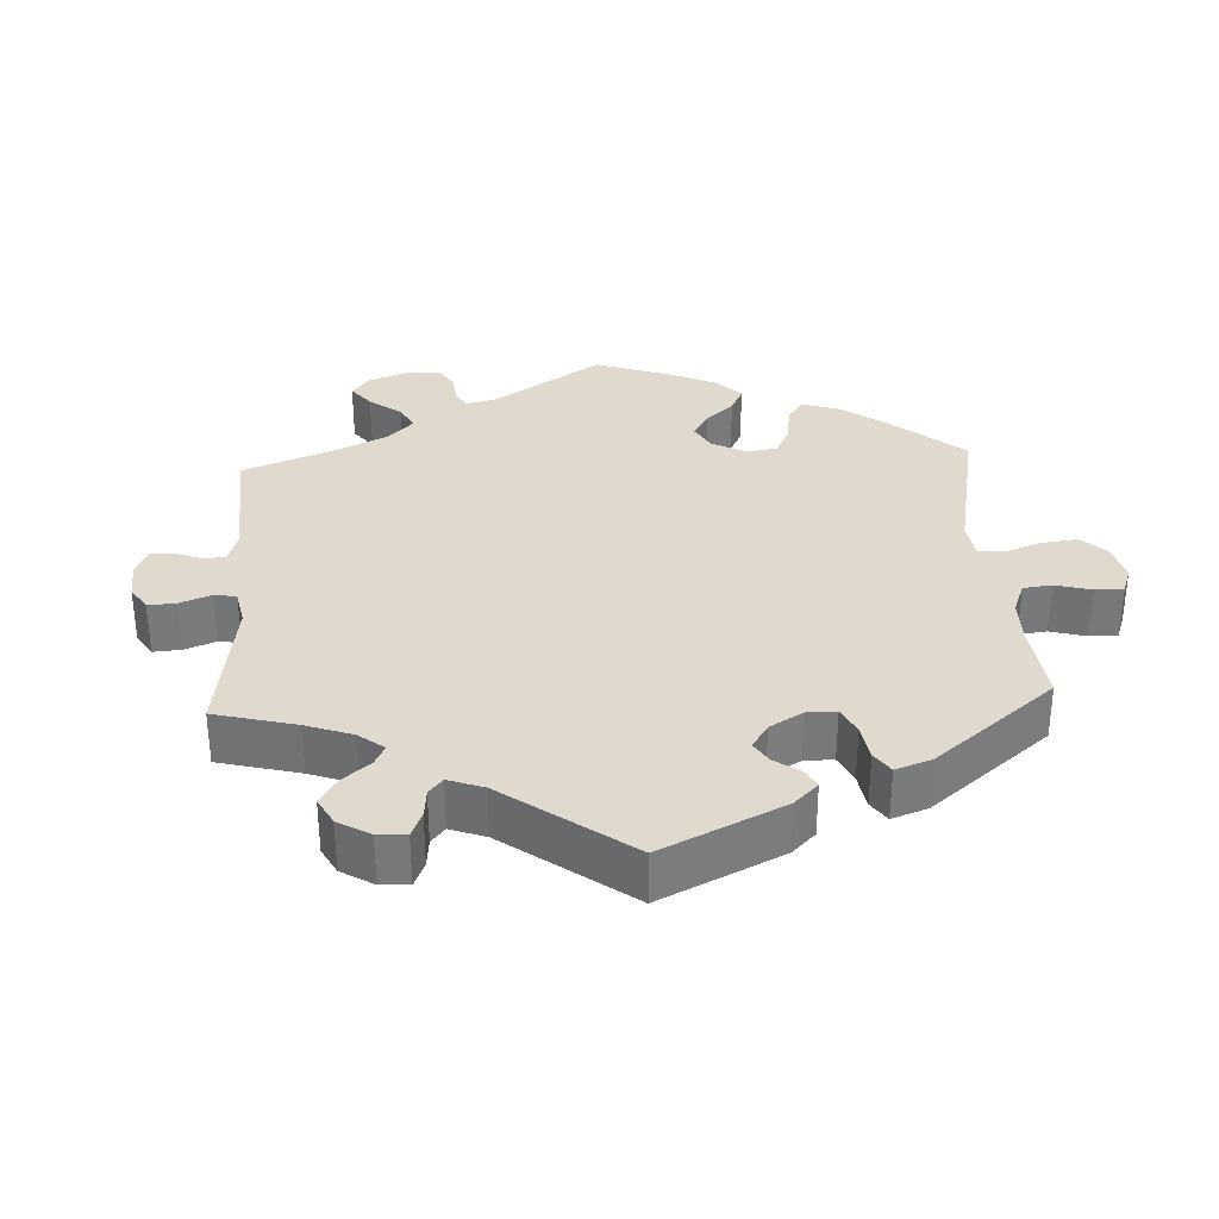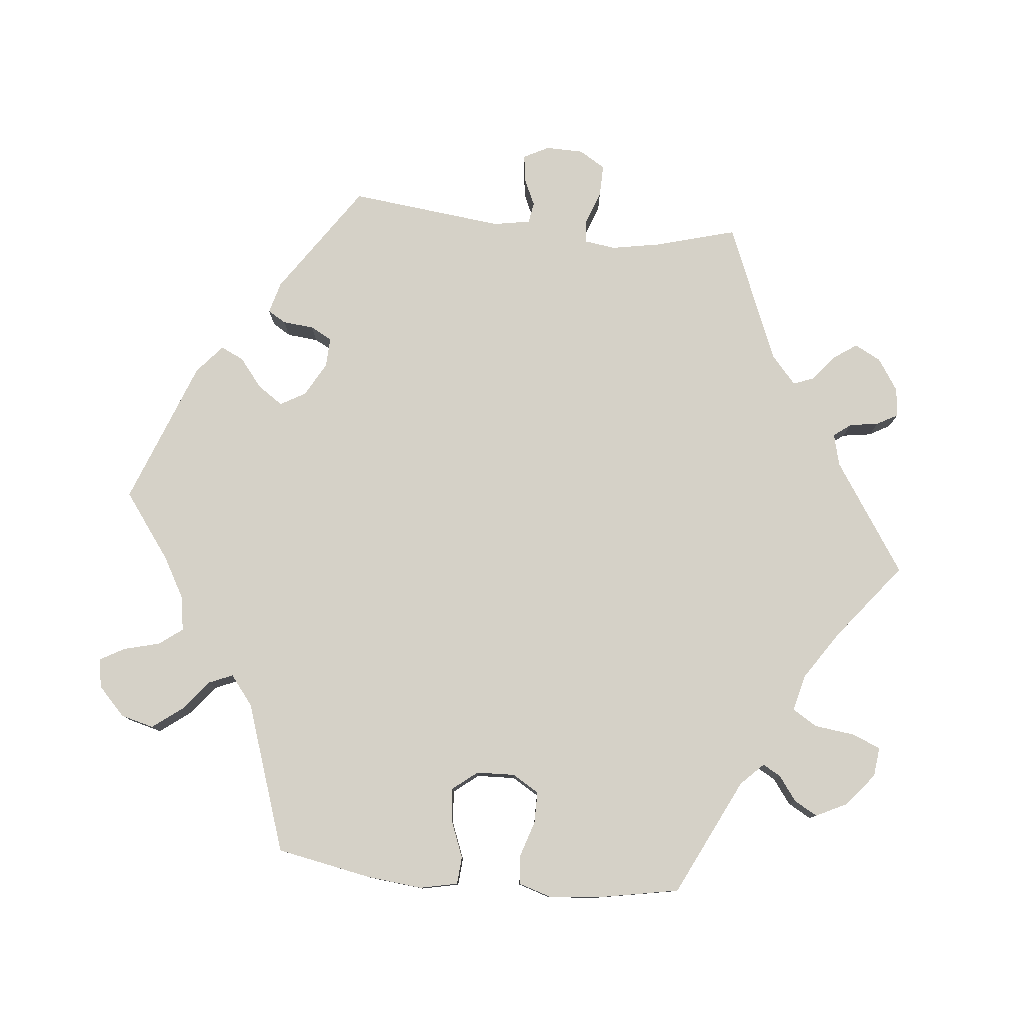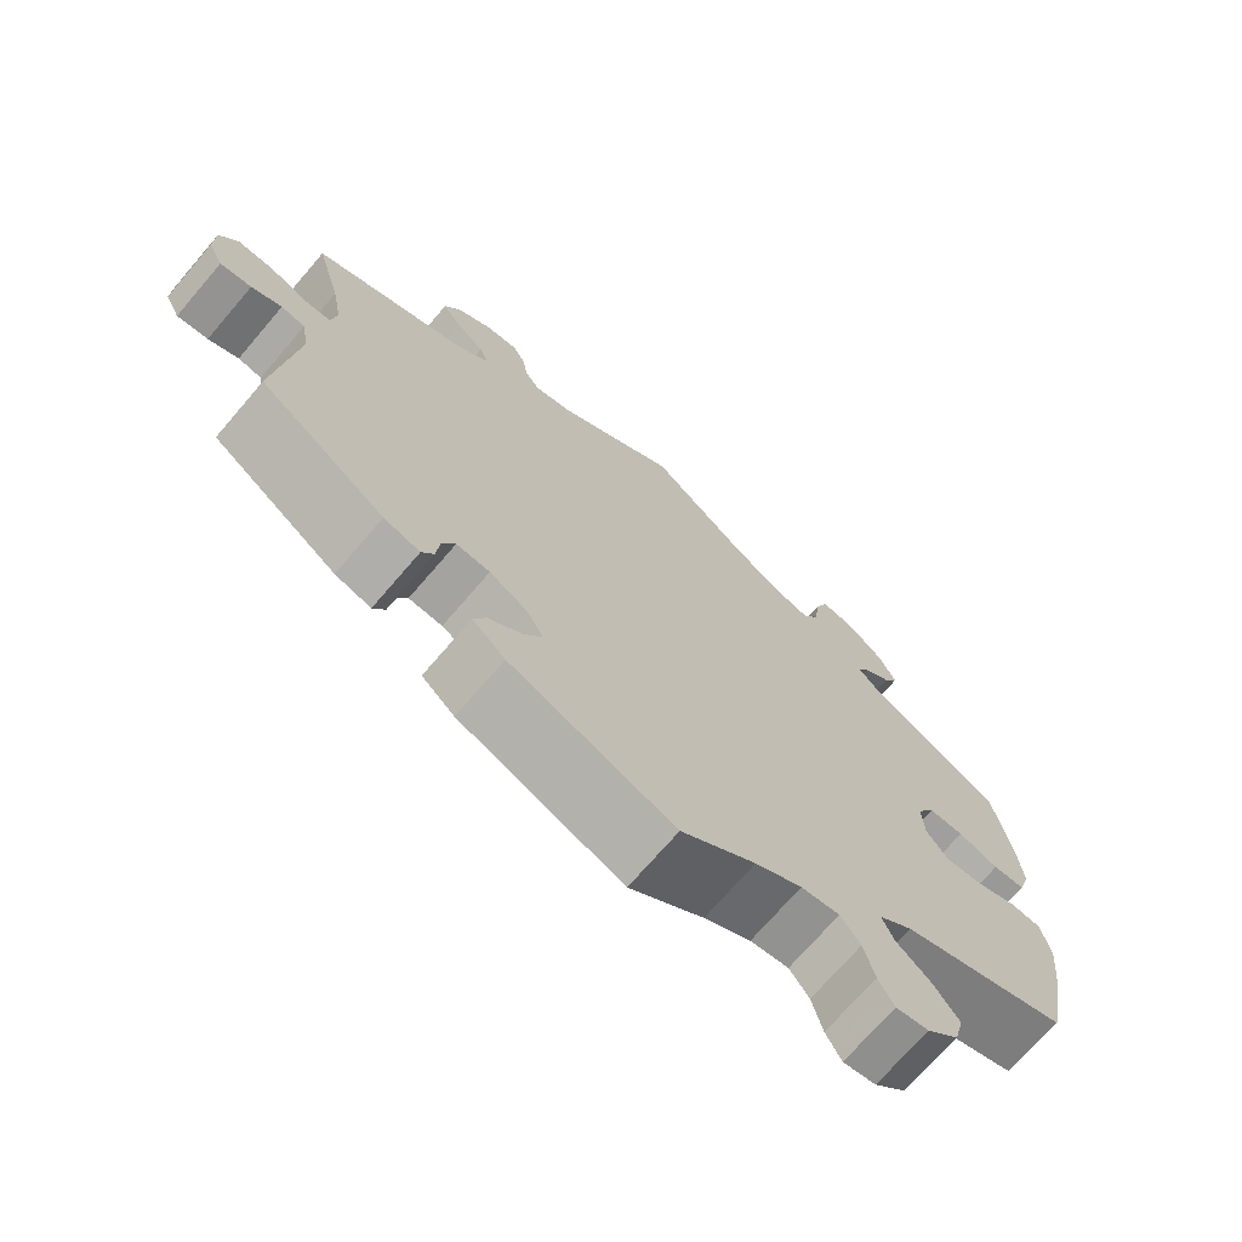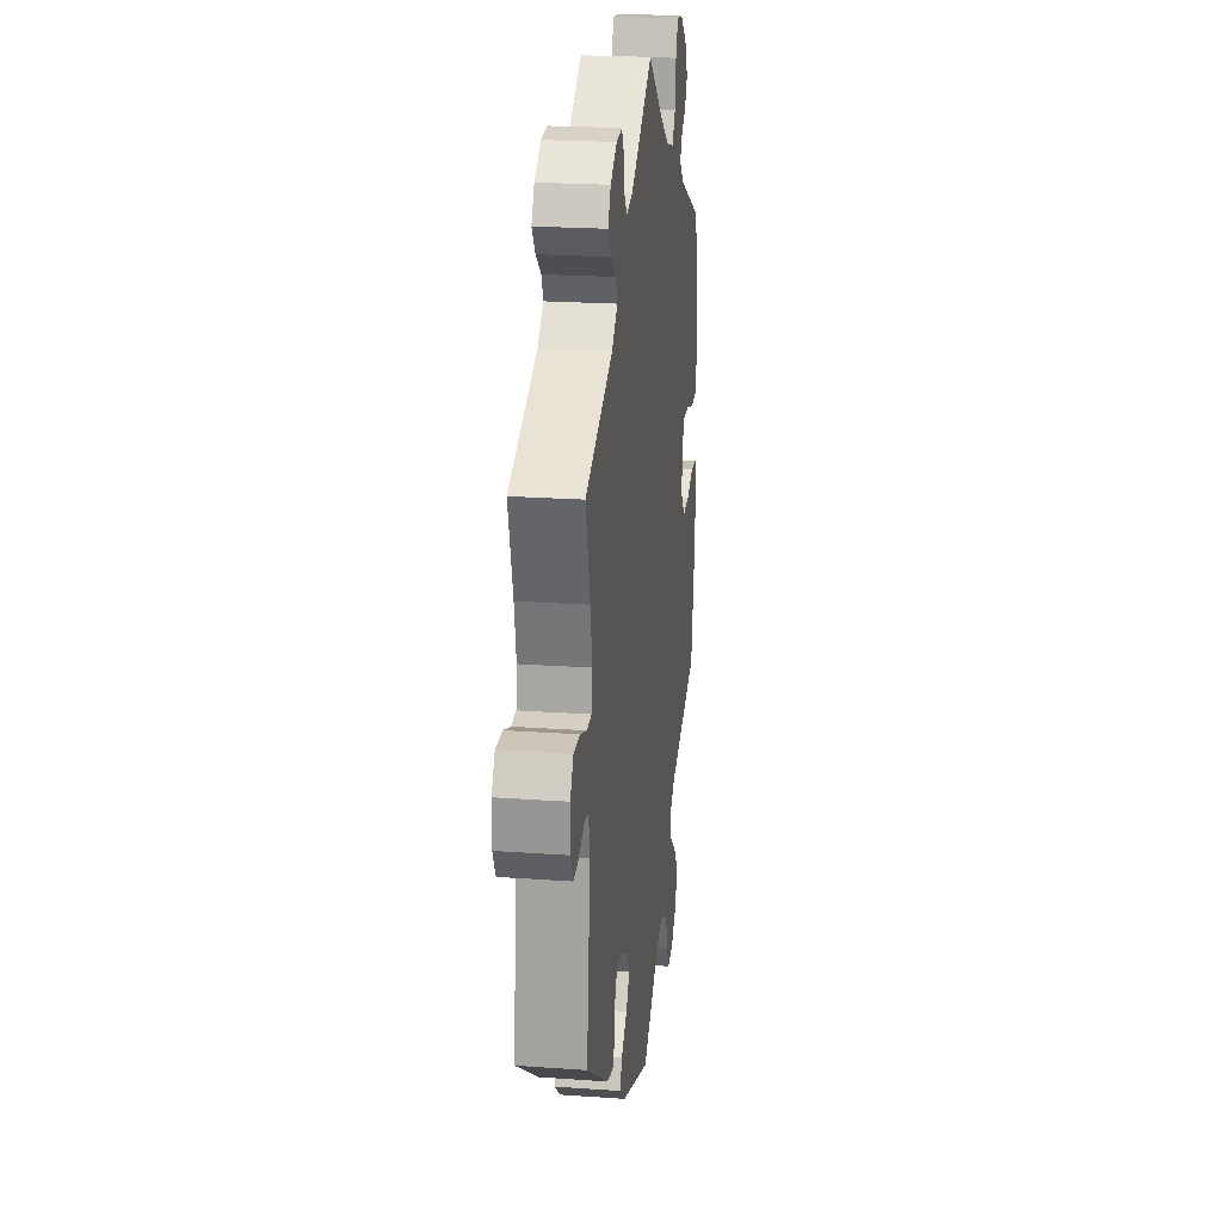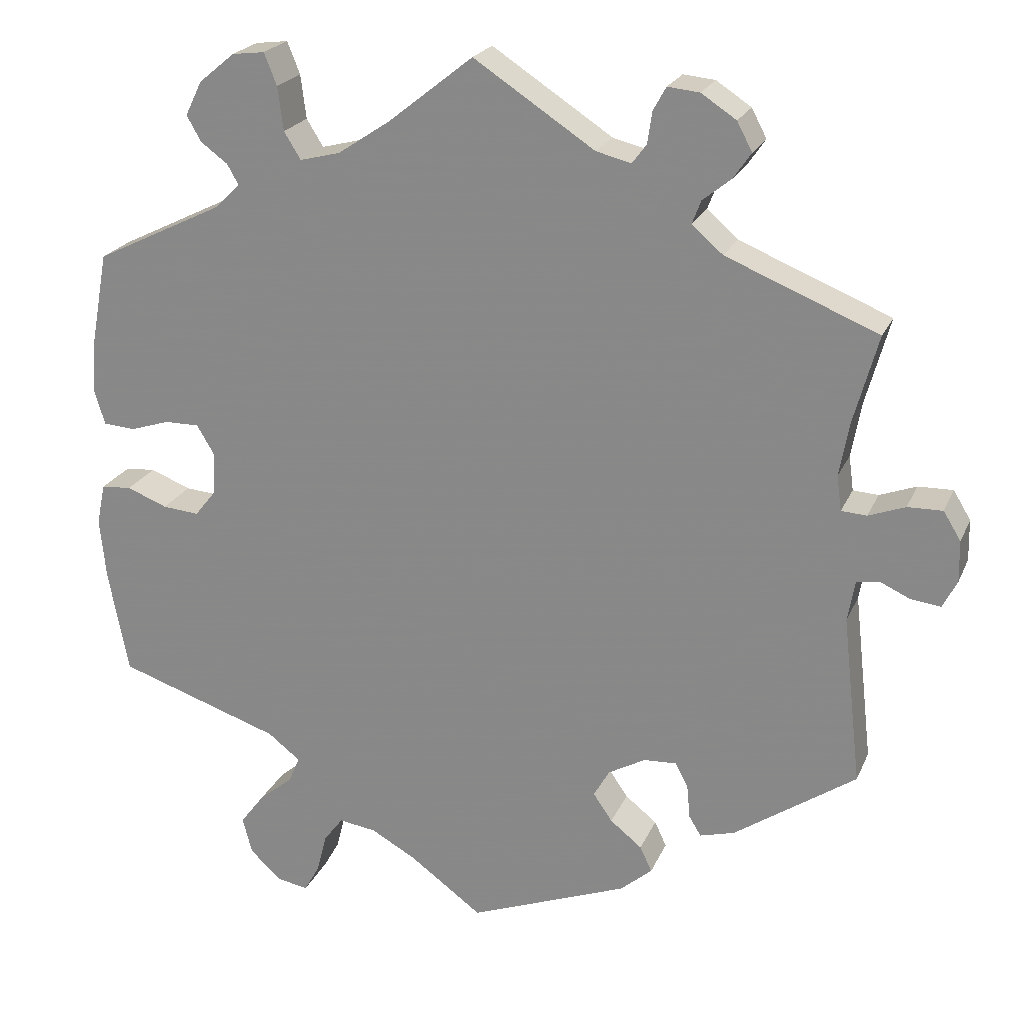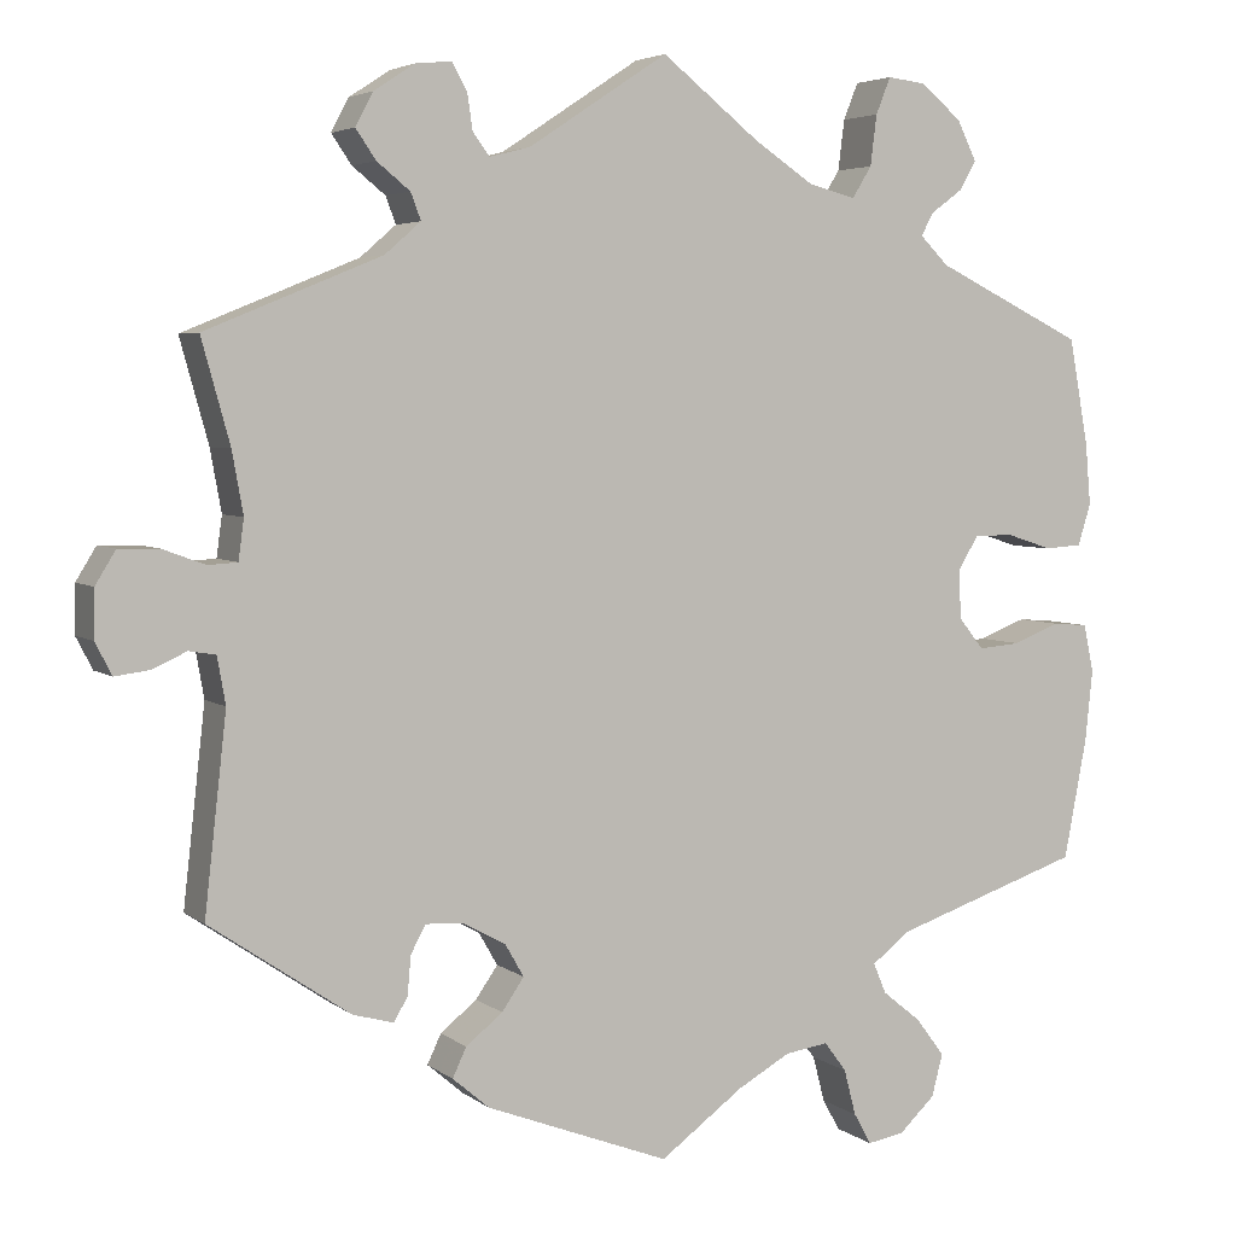
<metadata>
{"format":"obj","ext":"obj","renderer":"f3d","projection":"perspective","resolution":1024,"background":"white","views":[{"elev":32.7,"azim":116.9,"up":"+Y"},{"elev":78.9,"azim":-84.3,"up":"+Y"},{"elev":-71.3,"azim":139.4,"up":"+Z"},{"elev":22.1,"azim":97.1,"up":"+Z"},{"elev":22.1,"azim":18.9,"up":"+Z"},{"elev":4.4,"azim":154.8,"up":"+Z"}]}
</metadata>
<code>
v -0.091 0.07 -0.511
v -0.148 0.07 -0.479
v -0.195 0.07 -0.472
v -0.219 0.07 -0.504
v -0.232 0.07 -0.554
v -0.251 0.07 -0.588
v -0.291 0.07 -0.581
v -0.33 0.07 -0.544
v -0.342 0.07 -0.498
v -0.311 0.07 -0.457
v -0.269 0.07 -0.423
v -0.255 0.07 -0.39
v -0.296 0.07 -0.358
v -0.501 0.07 -0.289
v -0.526 0.07 -0.158
v -0.534 0.07 -0.081
v -0.523 0.07 -0.029
v -0.485 0.07 -0.026
v -0.434 0.07 -0.046
v -0.388 0.07 -0.05
v -0.361 0.07 -0.016
v -0.359 0.07 0.037
v -0.381 0.07 0.074
v -0.424 0.07 0.074
v -0.474 0.07 0.058
v -0.514 0.07 0.061
v -0.528 0.07 0.106
v -0.522 0.07 0.175
v -0.501 0.07 0.289
v -0.339 0.07 0.368
v -0.308 0.07 0.399
v -0.322 0.07 0.424
v -0.356 0.07 0.449
v -0.374 0.07 0.481
v -0.353 0.07 0.524
v -0.308 0.07 0.561
v -0.267 0.07 0.566
v -0.251 0.07 0.526
v -0.244 0.07 0.471
v -0.223 0.07 0.437
v -0.172 0.07 0.45
v -0.106 0.07 0.494
v 0 0.07 0.578
v 0.152 0.07 0.478
v 0.196 0.07 0.467
v 0.214 0.07 0.491
v 0.22 0.07 0.531
v 0.236 0.07 0.56
v 0.276 0.07 0.556
v 0.32 0.07 0.527
v 0.339 0.07 0.491
v 0.317 0.07 0.459
v 0.281 0.07 0.43
v 0.27 0.07 0.401
v 0.309 0.07 0.367
v 0.5 0.07 0.289
v 0.469 0.07 0.177
v 0.457 0.07 0.11
v 0.463 0.07 0.066
v 0.495 0.07 0.064
v 0.541 0.07 0.081
v 0.585 0.07 0.082
v 0.607 0.07 0.046
v 0.608 0.07 -0.006
v 0.59 0.07 -0.041
v 0.552 0.07 -0.036
v 0.515 0.07 -0.019
v 0.486 0.07 -0.024
v 0.477 0.07 -0.075
v 0.501 0.07 -0.288
v 0.348 0.07 -0.392
v 0.304 0.07 -0.404
v 0.289 0.07 -0.379
v 0.285 0.07 -0.336
v 0.269 0.07 -0.306
v 0.228 0.07 -0.308
v 0.181 0.07 -0.334
v 0.161 0.07 -0.369
v 0.185 0.07 -0.404
v 0.225 0.07 -0.436
v 0.24 0.07 -0.468
v 0.2 0.07 -0.502
v 0 0.07 -0.578
v -0.091 0 -0.511
v -0.148 0 -0.479
v -0.195 0 -0.472
v -0.219 0 -0.504
v -0.232 0 -0.554
v -0.251 0 -0.588
v -0.291 0 -0.581
v -0.33 0 -0.544
v -0.342 0 -0.498
v -0.311 0 -0.457
v -0.269 0 -0.423
v -0.255 0 -0.39
v -0.296 0 -0.358
v -0.501 0 -0.289
v -0.526 0 -0.158
v -0.534 0 -0.081
v -0.523 0 -0.029
v -0.485 0 -0.026
v -0.434 0 -0.046
v -0.388 0 -0.05
v -0.361 0 -0.016
v -0.359 0 0.037
v -0.381 0 0.074
v -0.424 0 0.074
v -0.474 0 0.058
v -0.514 0 0.061
v -0.528 0 0.106
v -0.522 0 0.175
v -0.501 0 0.289
v -0.339 0 0.368
v -0.308 0 0.399
v -0.322 0 0.424
v -0.356 0 0.449
v -0.374 0 0.481
v -0.353 0 0.524
v -0.308 0 0.561
v -0.267 0 0.566
v -0.251 0 0.526
v -0.244 0 0.471
v -0.223 0 0.437
v -0.172 0 0.45
v -0.106 0 0.494
v 0 0 0.578
v 0.152 0 0.478
v 0.196 0 0.467
v 0.214 0 0.491
v 0.22 0 0.531
v 0.236 0 0.56
v 0.276 0 0.556
v 0.32 0 0.527
v 0.339 0 0.491
v 0.317 0 0.459
v 0.281 0 0.43
v 0.27 0 0.401
v 0.309 0 0.367
v 0.5 0 0.289
v 0.469 0 0.177
v 0.457 0 0.11
v 0.463 0 0.066
v 0.495 0 0.064
v 0.541 0 0.081
v 0.585 0 0.082
v 0.607 0 0.046
v 0.608 0 -0.006
v 0.59 0 -0.041
v 0.552 0 -0.036
v 0.515 0 -0.019
v 0.486 0 -0.024
v 0.477 0 -0.075
v 0.501 0 -0.288
v 0.348 0 -0.392
v 0.304 0 -0.404
v 0.289 0 -0.379
v 0.285 0 -0.336
v 0.269 0 -0.306
v 0.228 0 -0.308
v 0.181 0 -0.334
v 0.161 0 -0.369
v 0.185 0 -0.404
v 0.225 0 -0.436
v 0.24 0 -0.468
v 0.2 0 -0.502
v 0 0 -0.578
f 82 83 1
f 79 80 81 82
f 78 79 82 1
f 77 78 1 2
f 76 77 2 3
f 71 72 73 74
f 69 70 71 74
f 68 69 74 75
f 64 65 66 67
f 62 63 64 67
f 60 61 62 67
f 59 60 67 68
f 55 56 57
f 54 55 57 58
f 50 51 52 53
f 48 49 50 53
f 46 47 48 53
f 45 46 53 54
f 44 45 54 58
f 42 43 44 58
f 36 37 38 39
f 36 39 40
f 35 36 40
f 32 33 34 35
f 31 32 35 40
f 30 31 40 41
f 28 29 30
f 27 28 30 41
f 24 25 26 27
f 23 24 27 41
f 16 17 18 19
f 16 19 20
f 13 14 15 16
f 12 13 16 20
f 8 9 10 11
f 6 7 8 11
f 4 5 6 11
f 3 4 11 12
f 76 3 12 20
f 59 68 75 76
f 22 23 41 42
f 21 22 42 58
f 58 59 76
f 20 21 58 76
f 84 166 165
f 165 164 163 162
f 84 165 162 161
f 85 84 161 160
f 86 85 160 159
f 157 156 155 154
f 157 154 153 152
f 158 157 152 151
f 150 149 148 147
f 150 147 146 145
f 150 145 144 143
f 151 150 143 142
f 140 139 138
f 141 140 138 137
f 136 135 134 133
f 136 133 132 131
f 136 131 130 129
f 137 136 129 128
f 141 137 128 127
f 141 127 126 125
f 122 121 120 119
f 123 122 119
f 123 119 118
f 118 117 116 115
f 123 118 115 114
f 124 123 114 113
f 113 112 111
f 124 113 111 110
f 110 109 108 107
f 124 110 107 106
f 102 101 100 99
f 103 102 99
f 99 98 97 96
f 103 99 96 95
f 94 93 92 91
f 94 91 90 89
f 94 89 88 87
f 95 94 87 86
f 103 95 86 159
f 159 158 151 142
f 125 124 106 105
f 141 125 105 104
f 159 142 141
f 159 141 104 103
f 1 84 85 2
f 2 85 86 3
f 3 86 87 4
f 4 87 88 5
f 5 88 89 6
f 6 89 90 7
f 7 90 91 8
f 8 91 92 9
f 9 92 93 10
f 10 93 94 11
f 11 94 95 12
f 12 95 96 13
f 13 96 97 14
f 14 97 98 15
f 15 98 99 16
f 16 99 100 17
f 17 100 101 18
f 18 101 102 19
f 19 102 103 20
f 20 103 104 21
f 21 104 105 22
f 22 105 106 23
f 23 106 107 24
f 24 107 108 25
f 25 108 109 26
f 26 109 110 27
f 27 110 111 28
f 28 111 112 29
f 29 112 113 30
f 30 113 114 31
f 31 114 115 32
f 32 115 116 33
f 33 116 117 34
f 34 117 118 35
f 35 118 119 36
f 36 119 120 37
f 37 120 121 38
f 38 121 122 39
f 39 122 123 40
f 40 123 124 41
f 41 124 125 42
f 42 125 126 43
f 43 126 127 44
f 44 127 128 45
f 45 128 129 46
f 46 129 130 47
f 47 130 131 48
f 48 131 132 49
f 49 132 133 50
f 50 133 134 51
f 51 134 135 52
f 52 135 136 53
f 53 136 137 54
f 54 137 138 55
f 55 138 139 56
f 56 139 140 57
f 57 140 141 58
f 58 141 142 59
f 59 142 143 60
f 60 143 144 61
f 61 144 145 62
f 62 145 146 63
f 63 146 147 64
f 64 147 148 65
f 65 148 149 66
f 66 149 150 67
f 67 150 151 68
f 68 151 152 69
f 69 152 153 70
f 70 153 154 71
f 71 154 155 72
f 72 155 156 73
f 73 156 157 74
f 74 157 158 75
f 75 158 159 76
f 76 159 160 77
f 77 160 161 78
f 78 161 162 79
f 79 162 163 80
f 80 163 164 81
f 81 164 165 82
f 82 165 166 83
f 83 166 84 1

</code>
